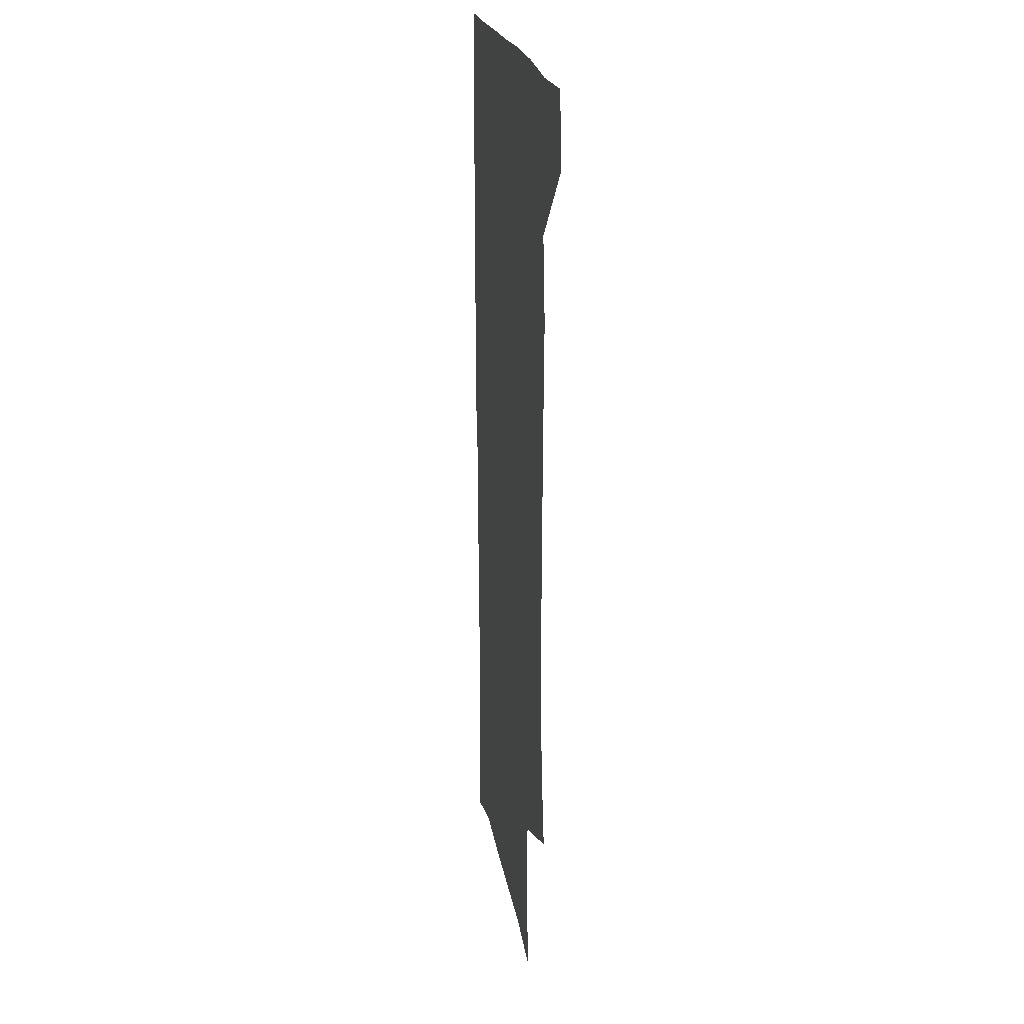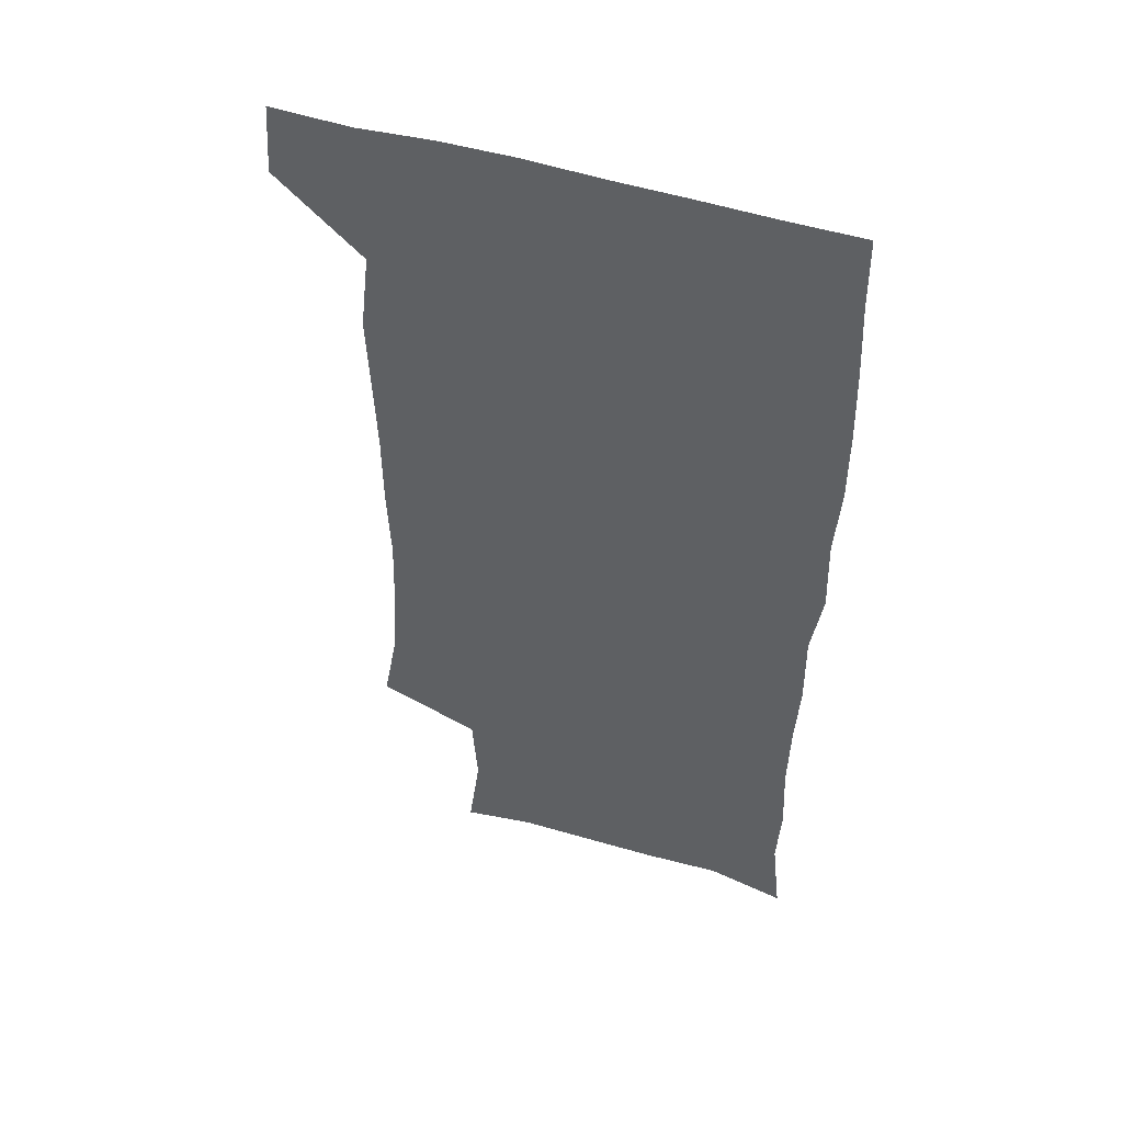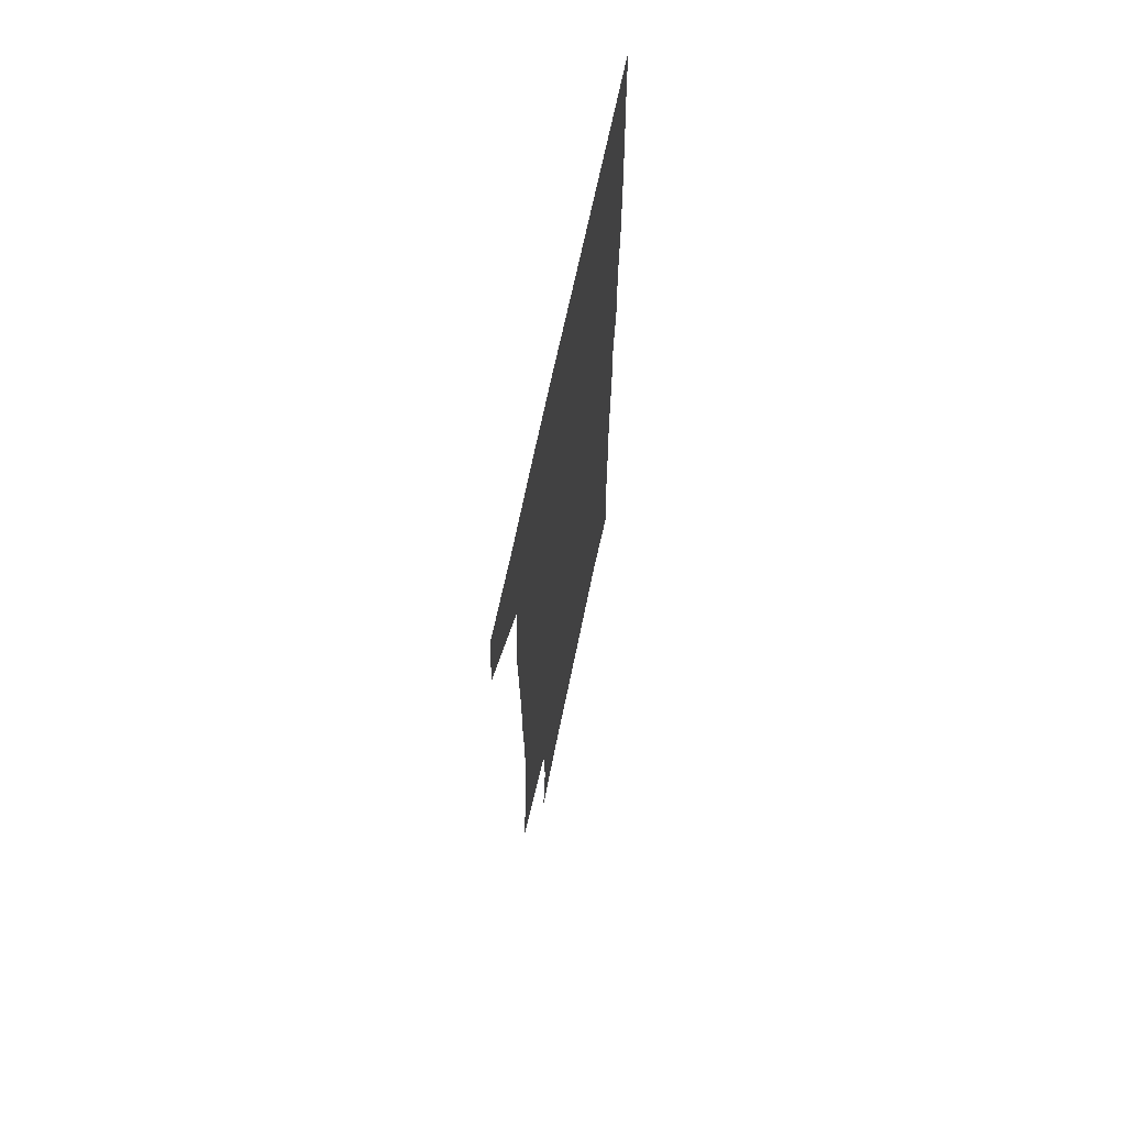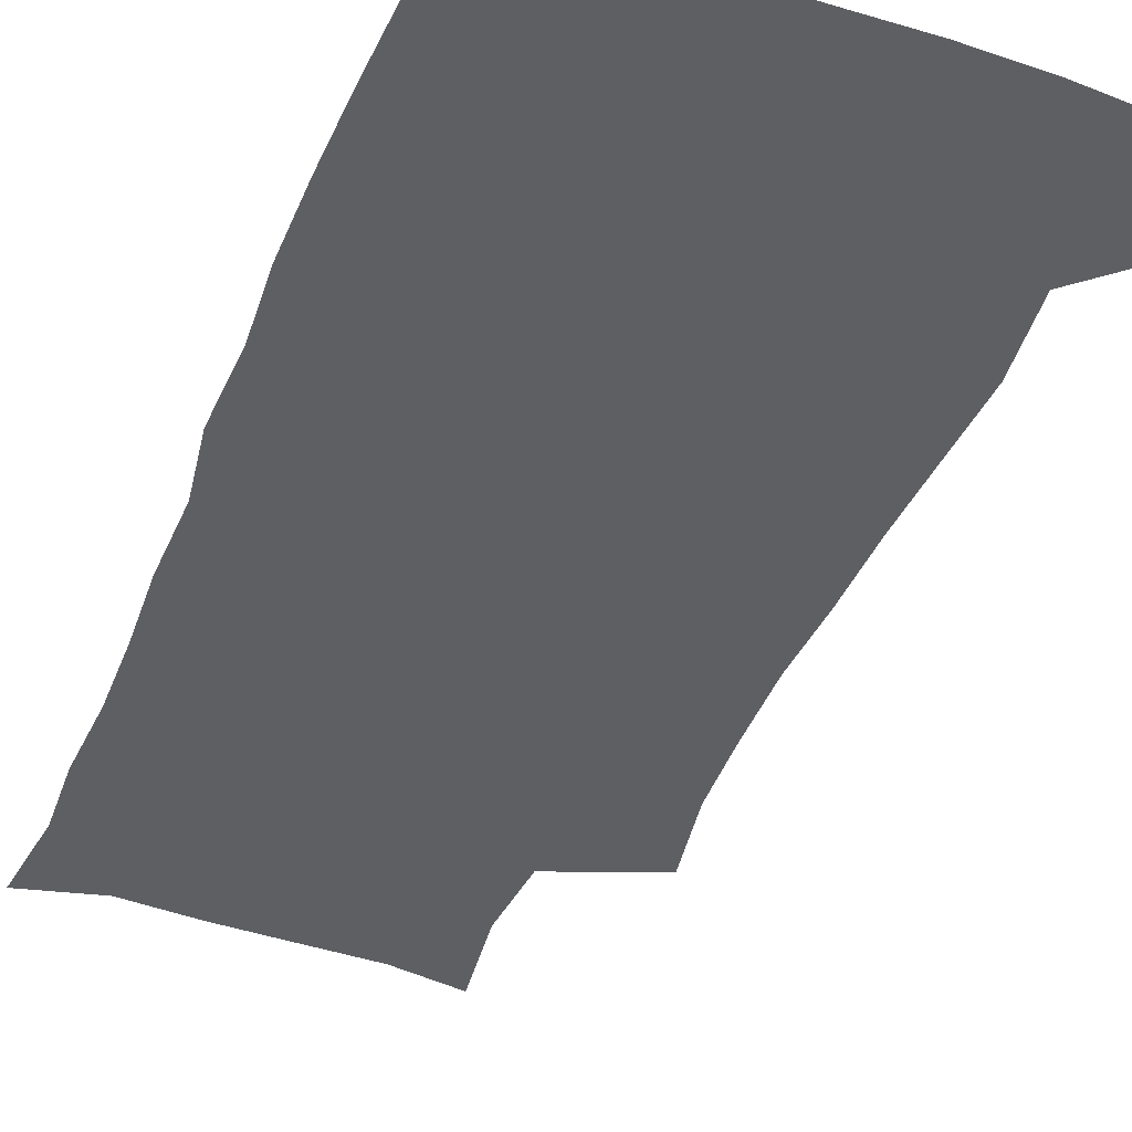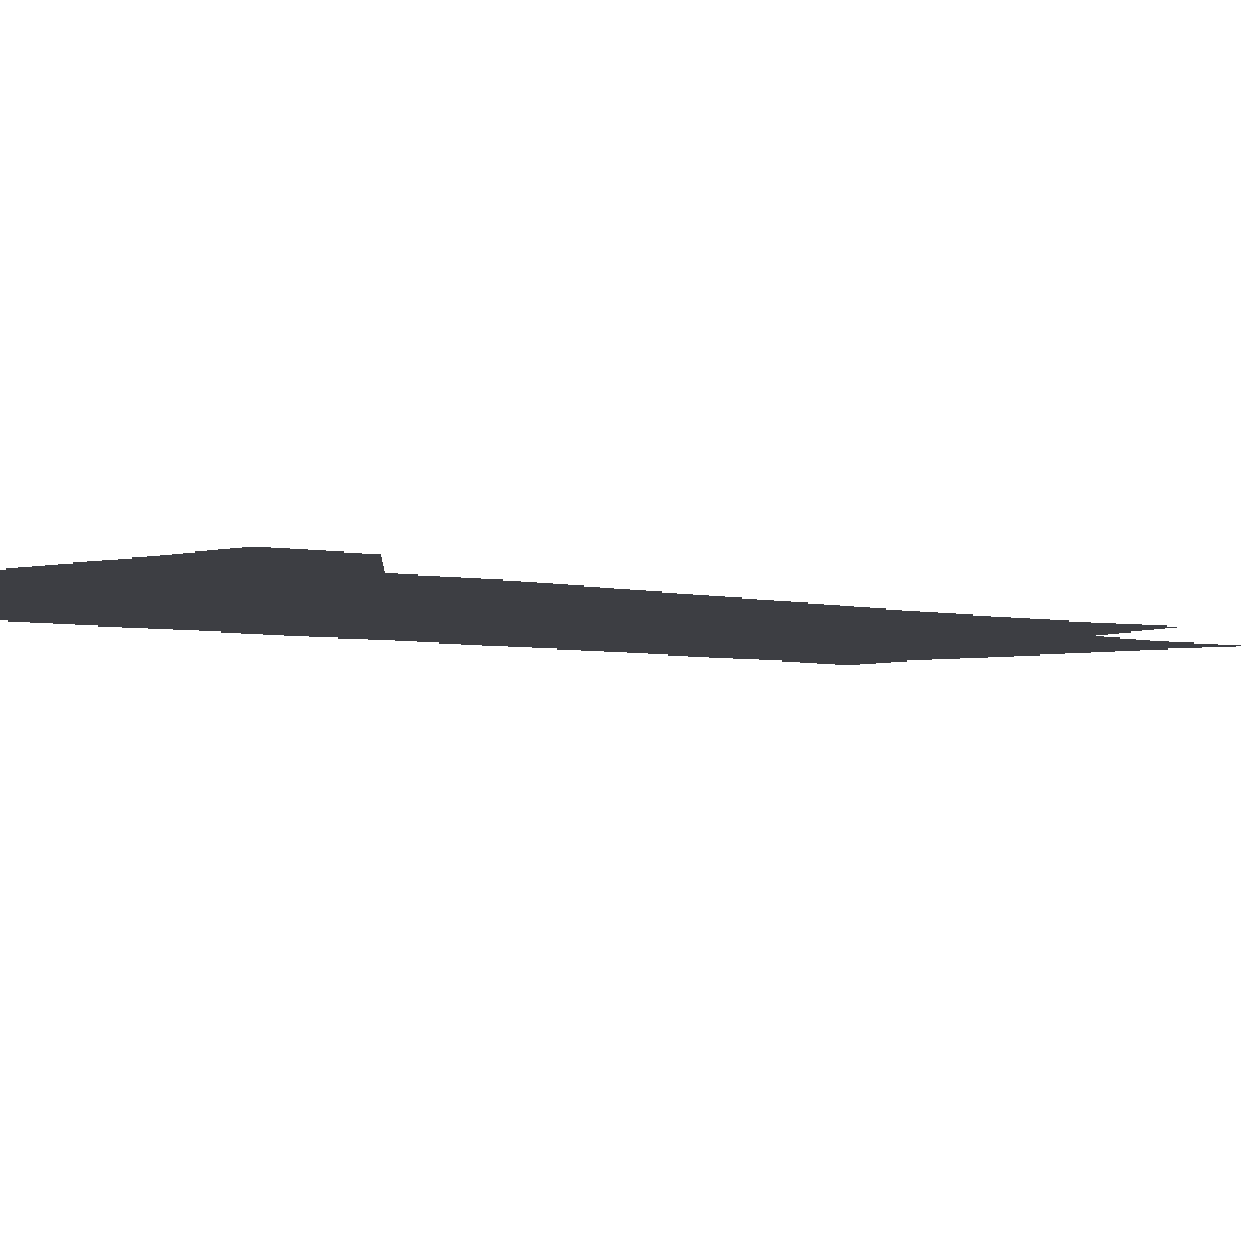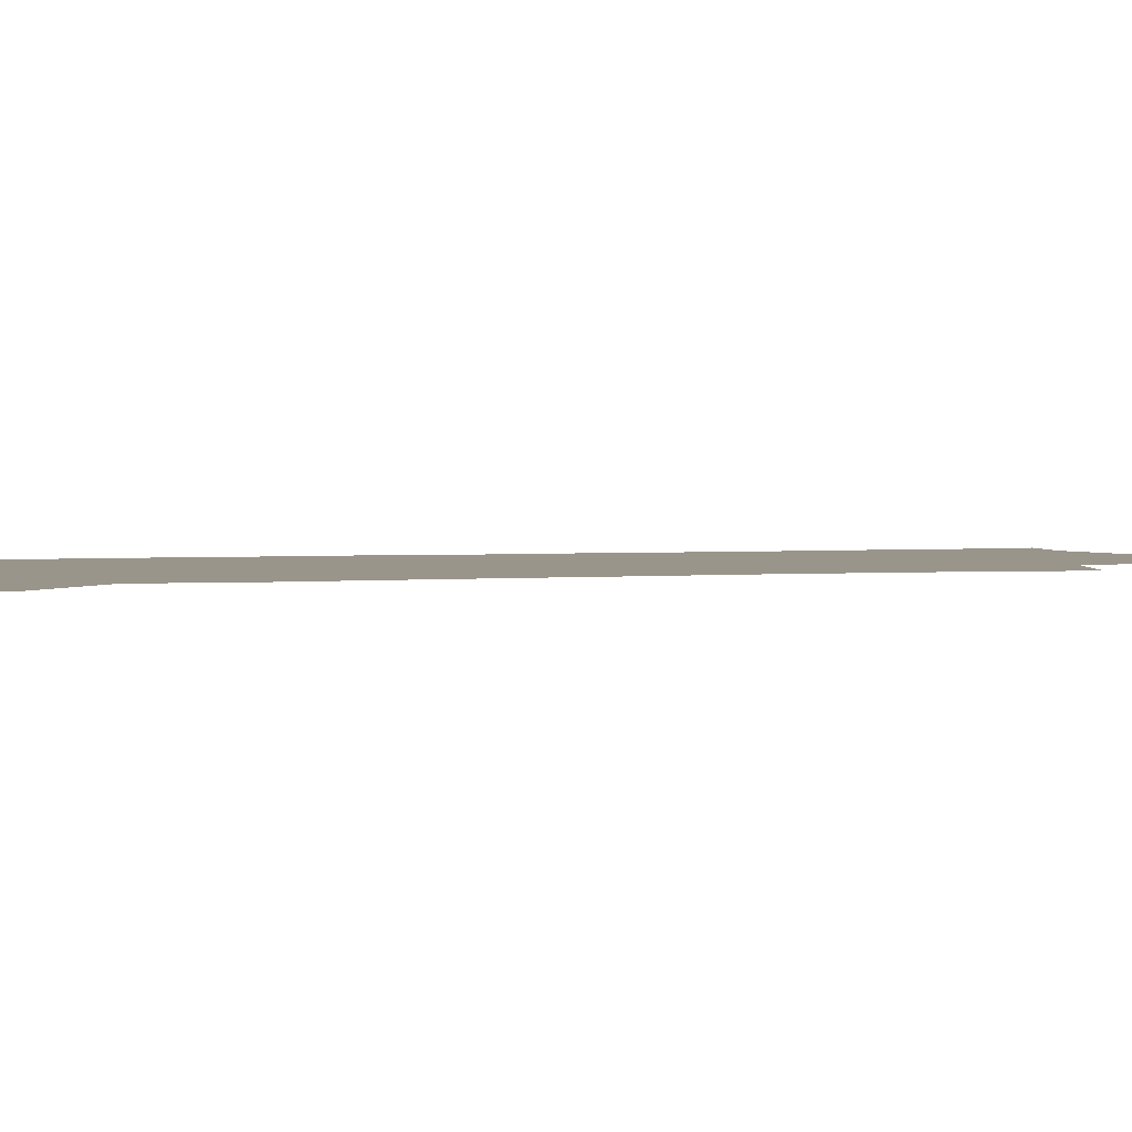
<metadata>
{"format":"obj","ext":"obj","renderer":"f3d","projection":"perspective","resolution":1024,"background":"white","views":[{"elev":21.0,"azim":-99.3,"up":"+Y"},{"elev":50.1,"azim":18.7,"up":"+Y"},{"elev":68.7,"azim":-78.2,"up":"+Y"},{"elev":-41.4,"azim":158.5,"up":"+Z"},{"elev":-3.7,"azim":-134.5,"up":"+Z"},{"elev":2.0,"azim":-110.8,"up":"+Z"}]}
</metadata>
<code>
v 477.7 540.2 0
v 479.8 569.5 0
v 503.1 251.4 0
v 509.2 285.6 0
v 511.1 316.5 0
v 512.1 348.8 0
v 510.9 380.1 0
v 510.7 412.7 0
v 509.5 444.7 0
v 508.2 476.1 0
v 512 509.3 0
v 510.8 539.5 0
v 511.5 568.6 0
v 540.3 168.1 0
v 545.1 204.9 0
v 543.1 236.2 0
v 546.9 271.7 0
v 547.9 302.8 0
v 546.3 331.3 0
v 546.8 362.3 0
v 546.2 392 0
v 544.7 421.3 0
v 544 451.3 0
v 544.3 481.4 0
v 544 510.5 0
v 544.3 539.1 0
v 540.7 570.7 0
v 568.5 173.3 0
v 574.5 215.6 0
v 575.3 247.6 0
v 576 278.5 0
v 575.3 307.1 0
v 575.5 337.6 0
v 575.8 368 0
v 574.4 395.3 0
v 573.8 424.4 0
v 574.2 454.4 0
v 573.8 482.9 0
v 573.8 511.2 0
v 573.8 538.9 0
v 570.6 571.2 0
v 598.1 174 0
v 601.2 216.1 0
v 602.2 250.7 0
v 602.4 280.5 0
v 602.5 309.9 0
v 602.2 338.3 0
v 602.2 368.1 0
v 602.5 398.1 0
v 602.2 426.3 0
v 602.3 455.6 0
v 602.1 483.6 0
v 602.5 511.9 0
v 602 540.3 0
v 601 570.3 0
v 628.7 174.9 0
v 628.4 217.2 0
v 628.5 249 0
v 629.1 277.6 0
v 628.7 310.1 0
v 628.9 339.5 0
v 629.2 368.8 0
v 629.4 397.6 0
v 629.9 425.9 0
v 629.9 455.1 0
v 630.1 483.7 0
v 630.3 511.9 0
v 630.6 540 0
v 630.8 570.1 0
v 658.7 177.1 0
v 655.8 214 0
v 655.5 244.8 0
v 656 274.3 0
v 656 305.3 0
v 656.4 335.4 0
v 656.8 365.3 0
v 657.7 394.5 0
v 658 424.1 0
v 658.5 453.3 0
v 659.3 482.1 0
v 659.6 511.2 0
v 659.9 540.1 0
v 660.6 569.5 0
v 689.6 169.5 0
v 685.7 205.1 0
v 687.2 233.5 0
v 685.8 265.2 0
v 686.5 295.3 0
v 688.2 325 0
v 687.7 357.2 0
v 692 385.7 0
v 691.1 417.6 0
v 693.2 447.5 0
v 693.2 478.2 0
v 692.4 509 0
v 691 539.7 0
v 690.5 569.6 0
v 691 601 0
f 11 12 1
f 1 12 2
f 12 13 2
f 16 17 3
f 3 17 4
f 17 18 4
f 4 18 5
f 18 19 5
f 5 19 6
f 19 20 6
f 6 20 7
f 20 21 7
f 7 21 8
f 21 22 8
f 8 22 9
f 22 23 9
f 9 23 10
f 23 24 10
f 10 24 11
f 24 25 11
f 11 25 12
f 25 26 12
f 12 26 13
f 26 27 13
f 14 28 15
f 28 29 15
f 15 29 16
f 29 30 16
f 16 30 17
f 30 31 17
f 17 31 18
f 31 32 18
f 18 32 19
f 32 33 19
f 19 33 20
f 33 34 20
f 20 34 21
f 34 35 21
f 21 35 22
f 35 36 22
f 22 36 23
f 36 37 23
f 23 37 24
f 37 38 24
f 24 38 25
f 38 39 25
f 25 39 26
f 39 40 26
f 26 40 27
f 40 41 27
f 28 42 29
f 42 43 29
f 29 43 30
f 43 44 30
f 30 44 31
f 44 45 31
f 31 45 32
f 45 46 32
f 32 46 33
f 46 47 33
f 33 47 34
f 47 48 34
f 34 48 35
f 48 49 35
f 35 49 36
f 49 50 36
f 36 50 37
f 50 51 37
f 37 51 38
f 51 52 38
f 38 52 39
f 52 53 39
f 39 53 40
f 53 54 40
f 40 54 41
f 54 55 41
f 42 56 43
f 56 57 43
f 43 57 44
f 57 58 44
f 44 58 45
f 58 59 45
f 45 59 46
f 59 60 46
f 46 60 47
f 60 61 47
f 47 61 48
f 61 62 48
f 48 62 49
f 62 63 49
f 49 63 50
f 63 64 50
f 50 64 51
f 64 65 51
f 51 65 52
f 65 66 52
f 52 66 53
f 66 67 53
f 53 67 54
f 67 68 54
f 54 68 55
f 68 69 55
f 56 70 57
f 70 71 57
f 57 71 58
f 71 72 58
f 58 72 59
f 72 73 59
f 59 73 60
f 73 74 60
f 60 74 61
f 74 75 61
f 61 75 62
f 75 76 62
f 62 76 63
f 76 77 63
f 63 77 64
f 77 78 64
f 64 78 65
f 78 79 65
f 65 79 66
f 79 80 66
f 66 80 67
f 80 81 67
f 67 81 68
f 81 82 68
f 68 82 69
f 82 83 69
f 70 84 71
f 84 85 71
f 71 85 72
f 85 86 72
f 72 86 73
f 86 87 73
f 73 87 74
f 87 88 74
f 74 88 75
f 88 89 75
f 75 89 76
f 89 90 76
f 76 90 77
f 90 91 77
f 77 91 78
f 91 92 78
f 78 92 79
f 92 93 79
f 79 93 80
f 93 94 80
f 80 94 81
f 94 95 81
f 81 95 82
f 95 96 82
f 82 96 83
f 96 97 83

</code>
